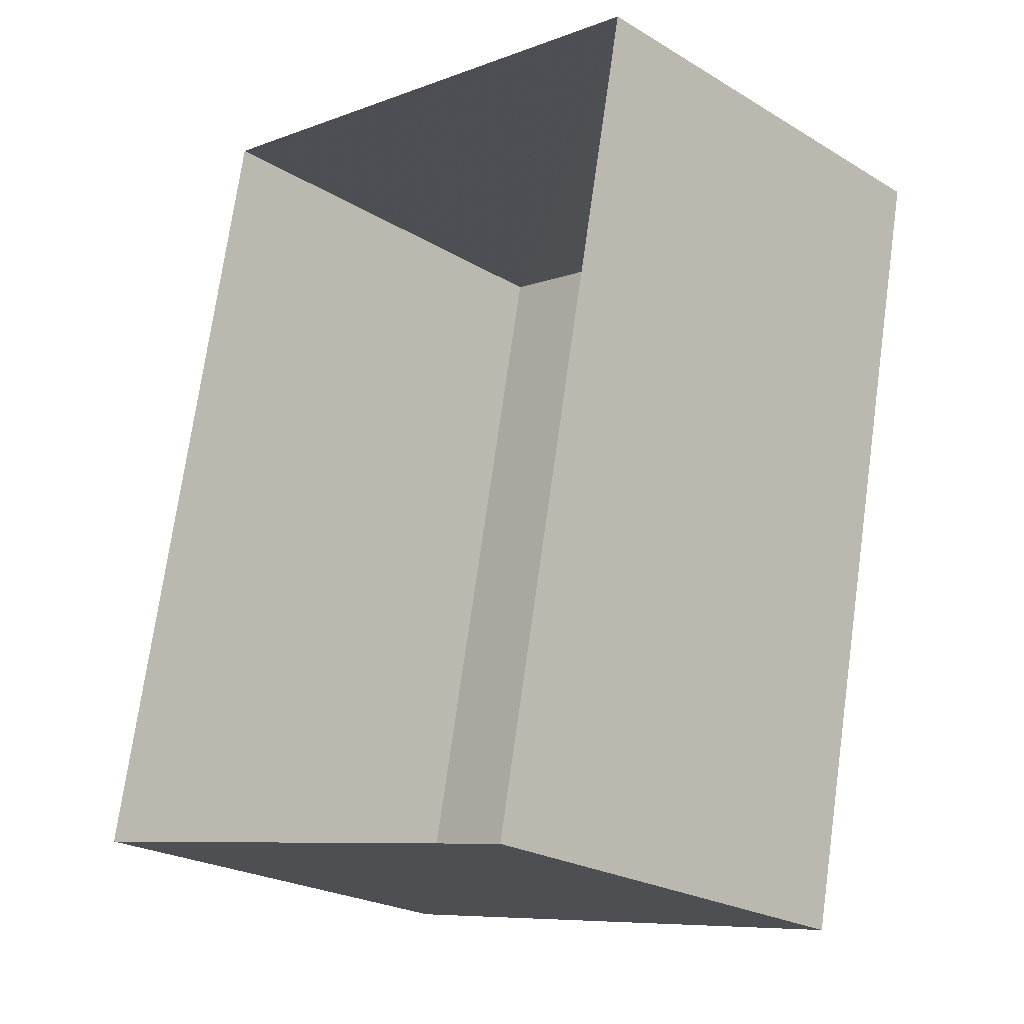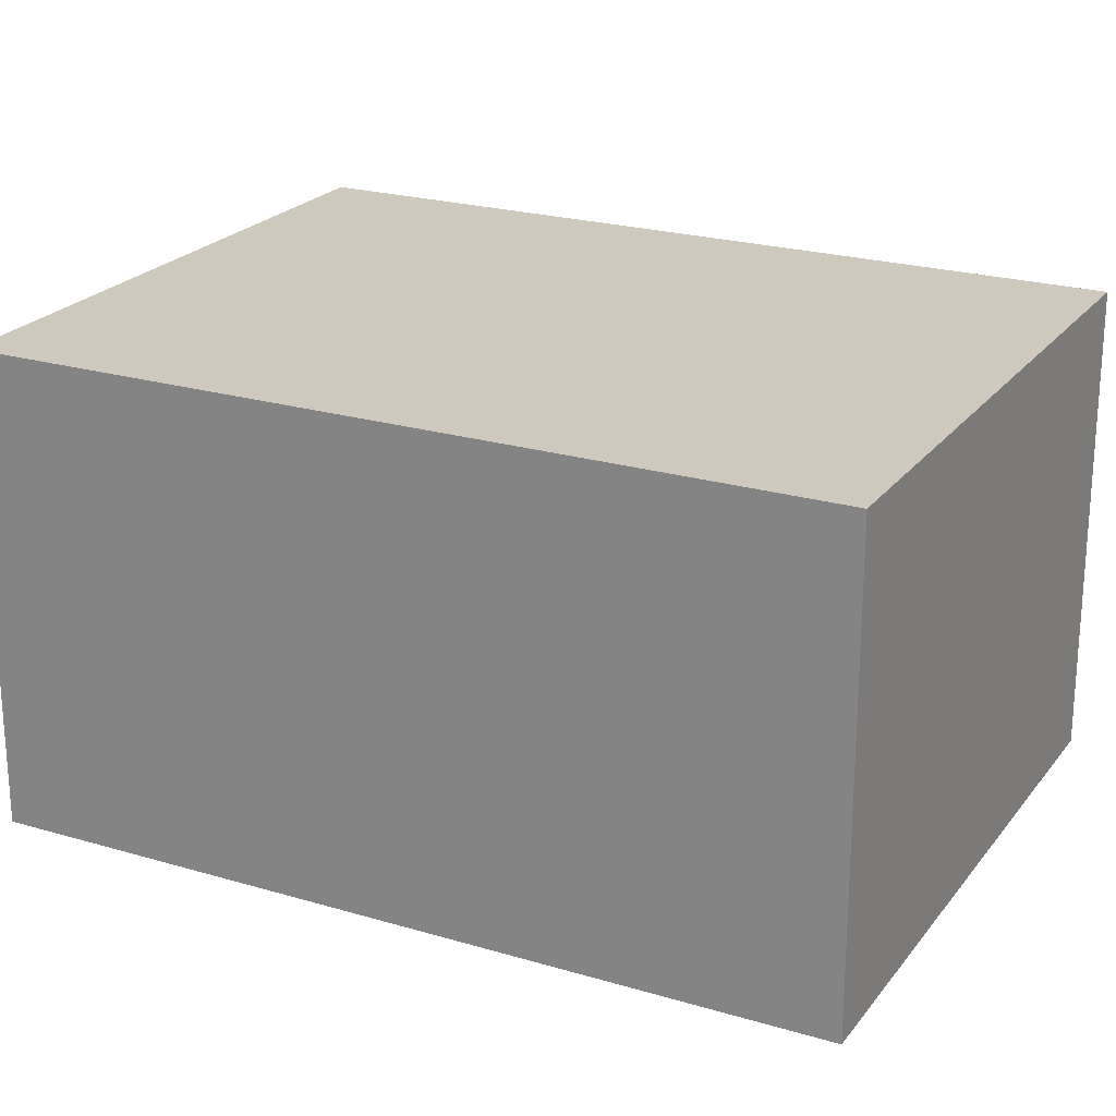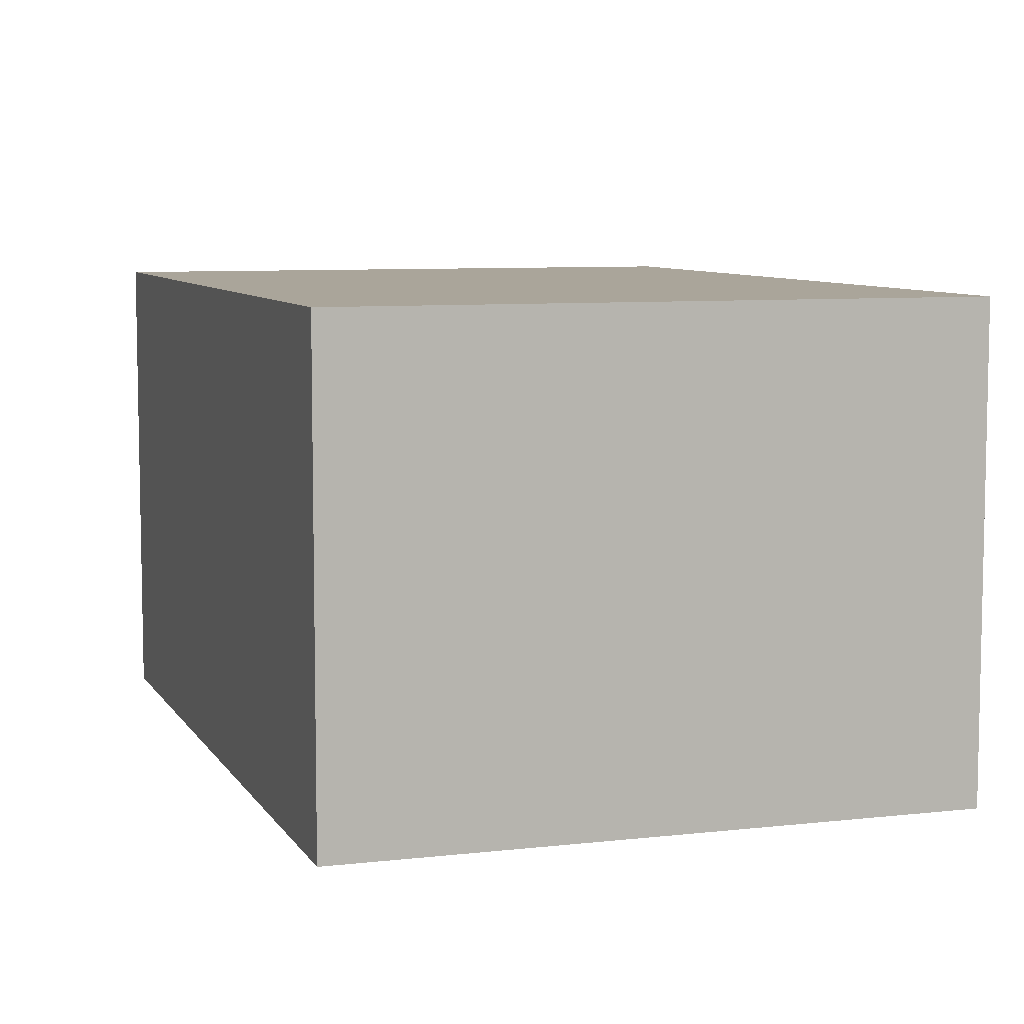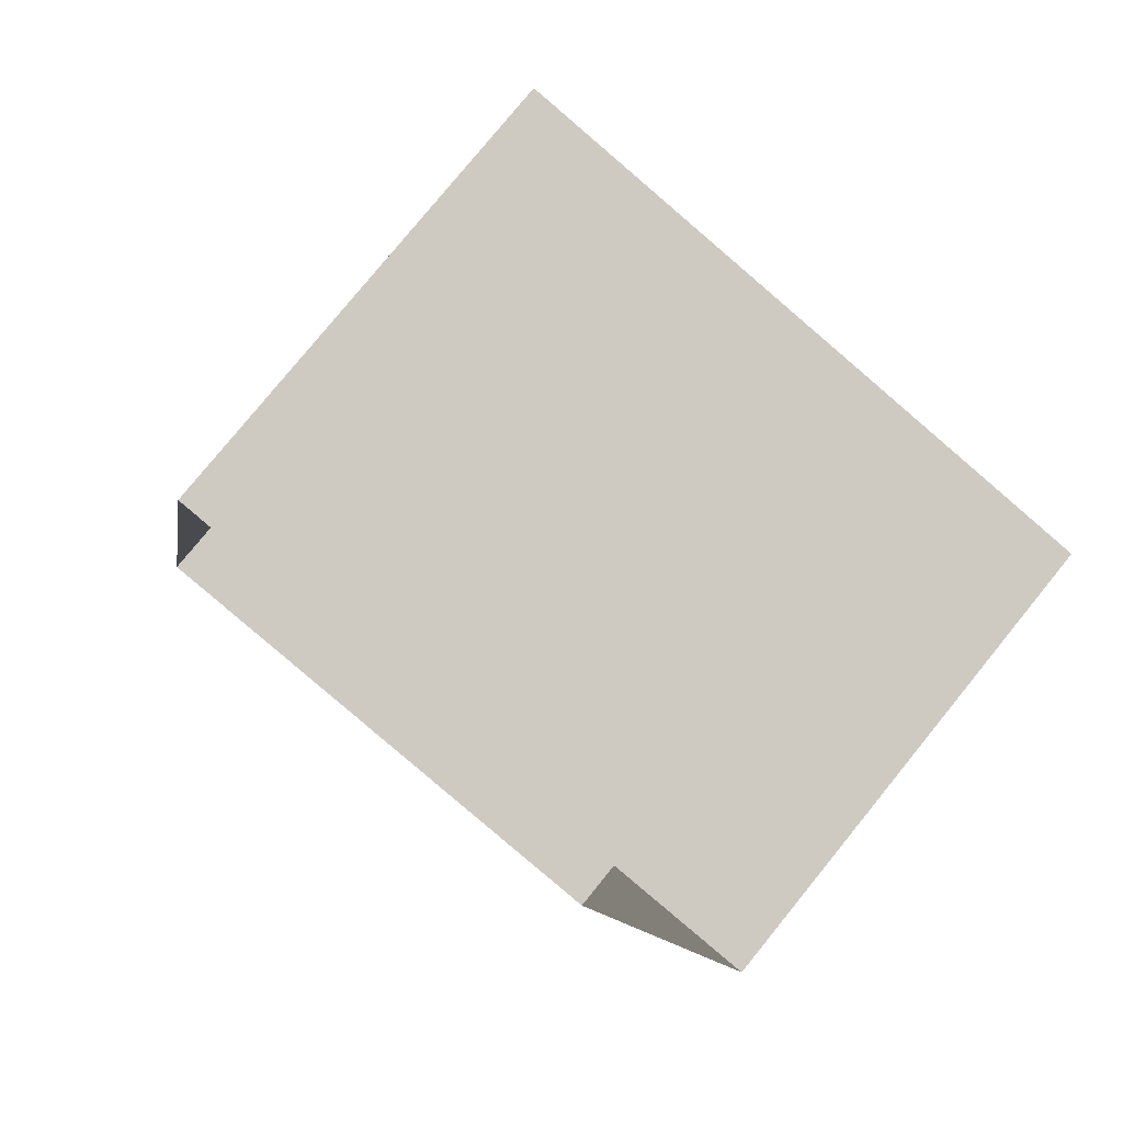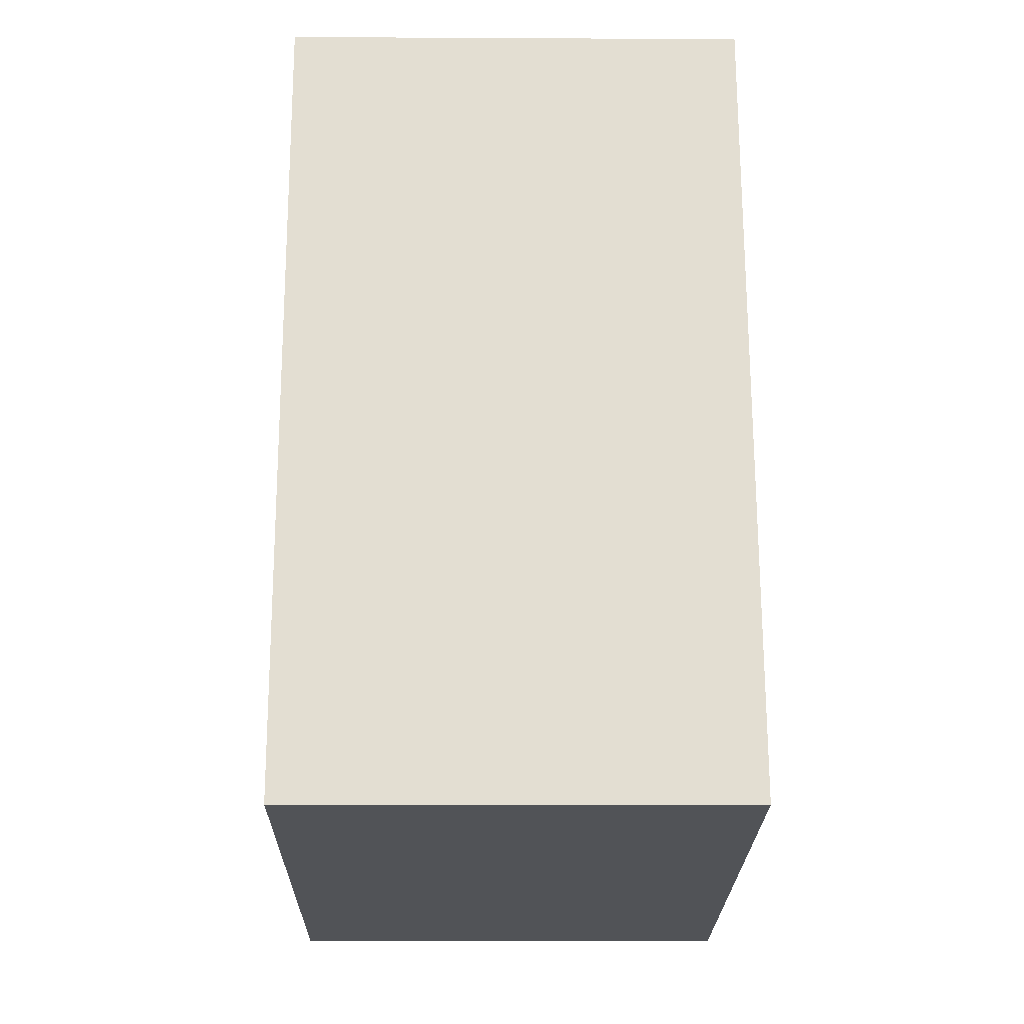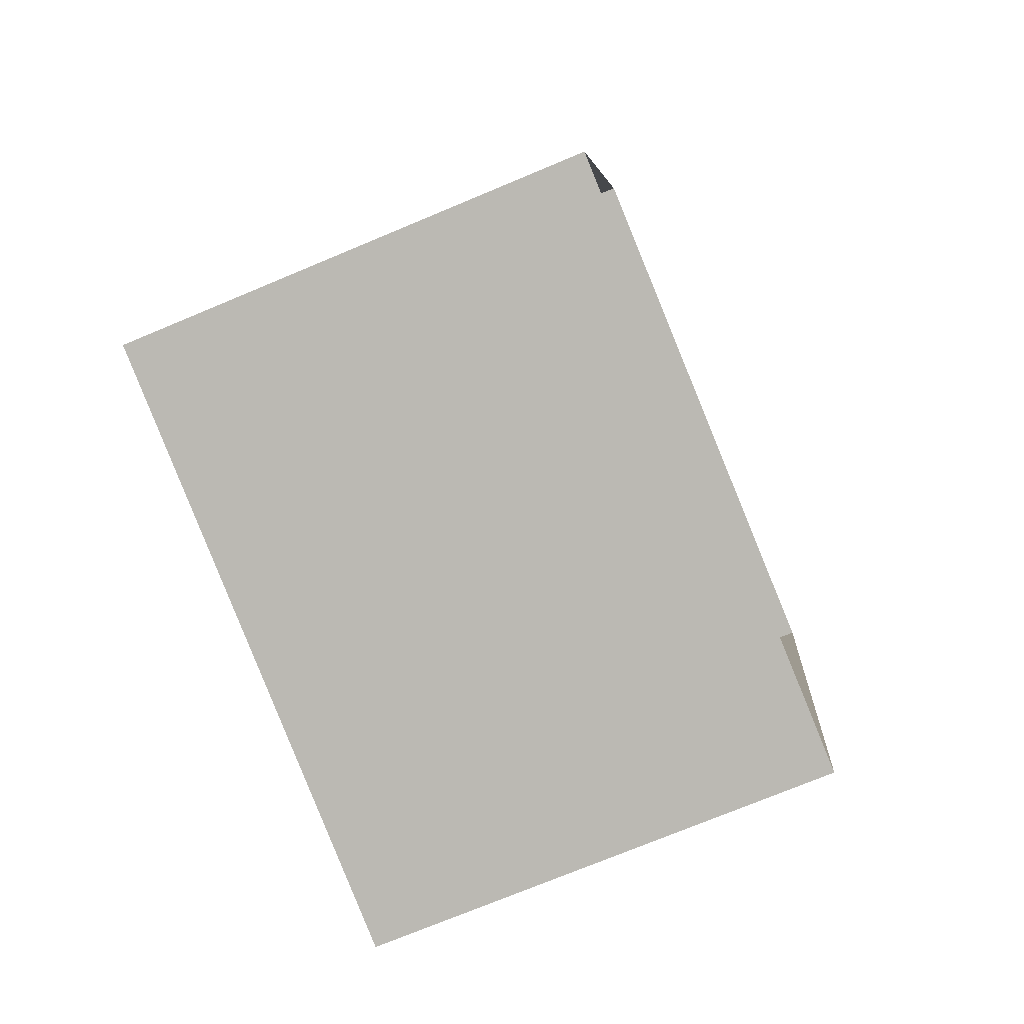
<metadata>
{"format":"obj","ext":"obj","renderer":"f3d","projection":"perspective","resolution":1024,"background":"white","views":[{"elev":-24.0,"azim":-134.7,"up":"+Y"},{"elev":22.6,"azim":-51.4,"up":"+Z"},{"elev":7.6,"azim":173.2,"up":"+Z"},{"elev":78.7,"azim":-140.9,"up":"+Y"},{"elev":-10.8,"azim":89.2,"up":"+Y"},{"elev":-73.5,"azim":112.7,"up":"+Y"}]}
</metadata>
<code>
v -1.305e+04 -3.453e+04 42.48
v -1.305e+04 -3.453e+04 40.8
v -1.305e+04 -3.453e+04 40.8
v -1.305e+04 -3.453e+04 42.48
v -1.305e+04 -3.453e+04 40.8
v -1.305e+04 -3.453e+04 42.48
v -1.305e+04 -3.453e+04 42.48
v -1.305e+04 -3.453e+04 40.8
f 2 8 3
f 2 5 8
f 1 2 3
f 1 4 2
f 4 5 2
f 4 6 5
f 7 8 5
f 6 7 5
f 1 3 8
f 7 1 8
f 7 4 1
f 7 6 4

</code>
